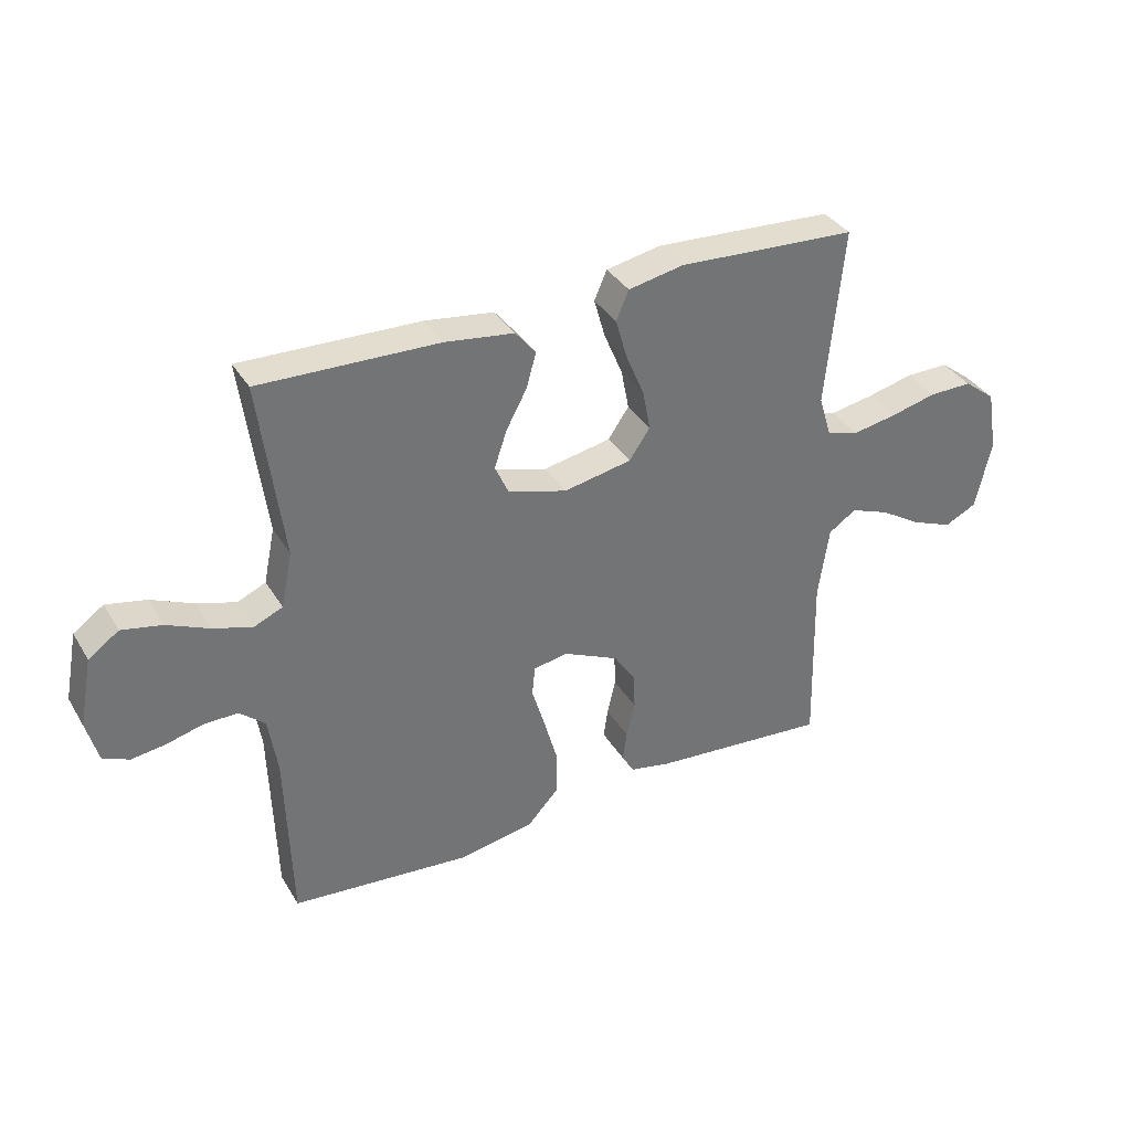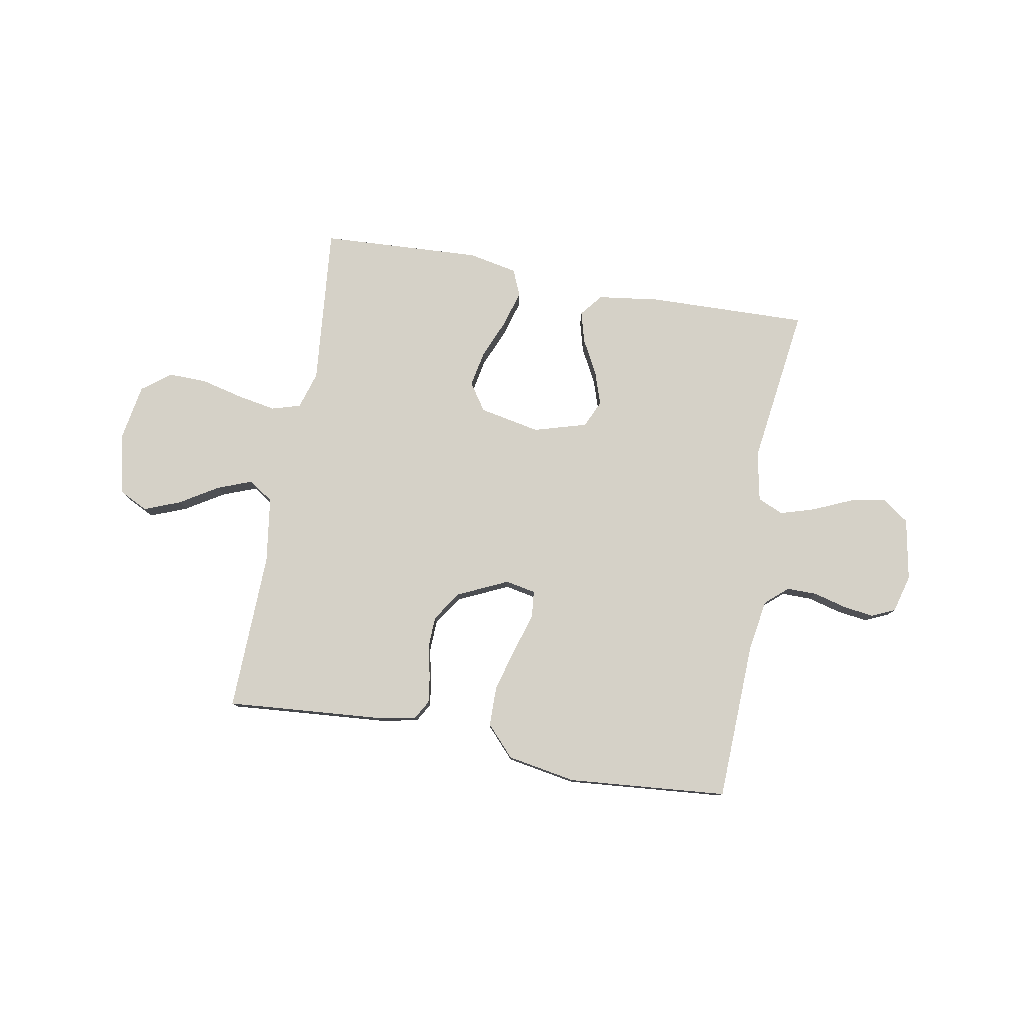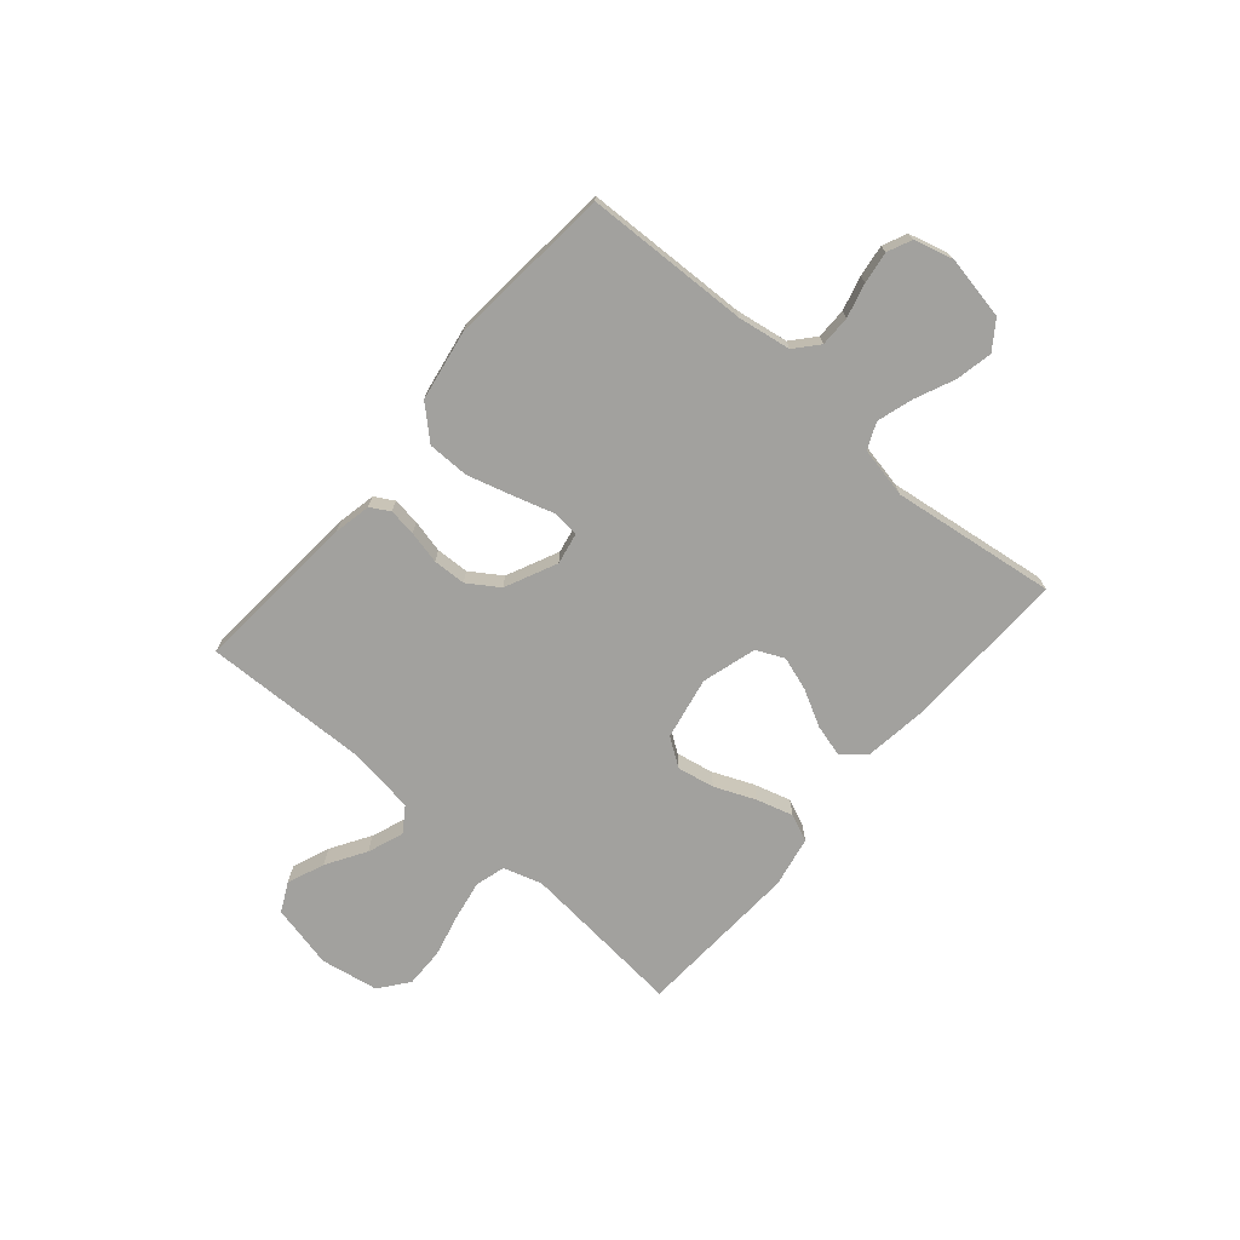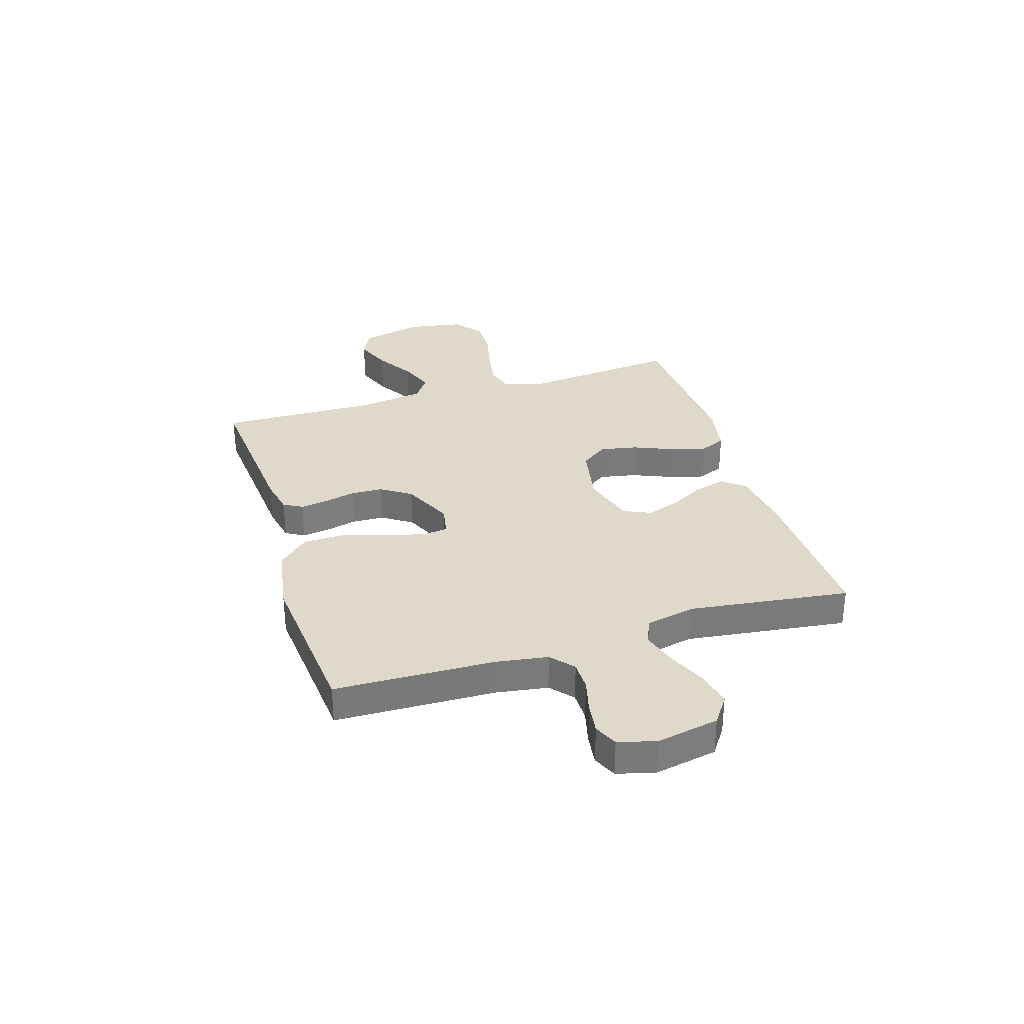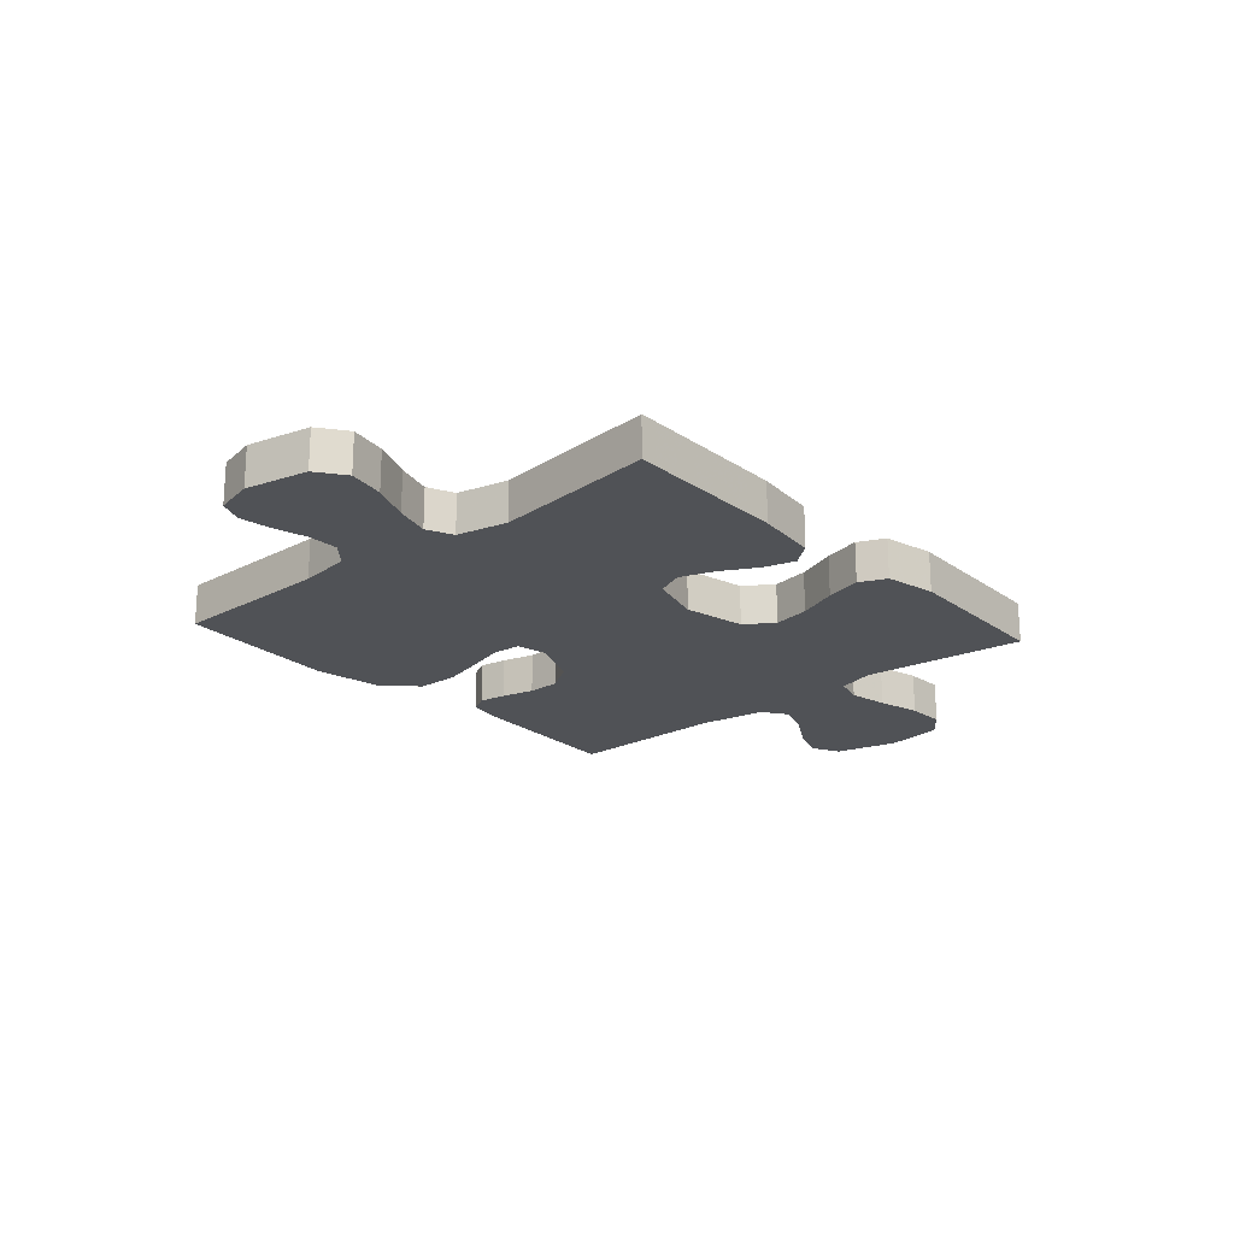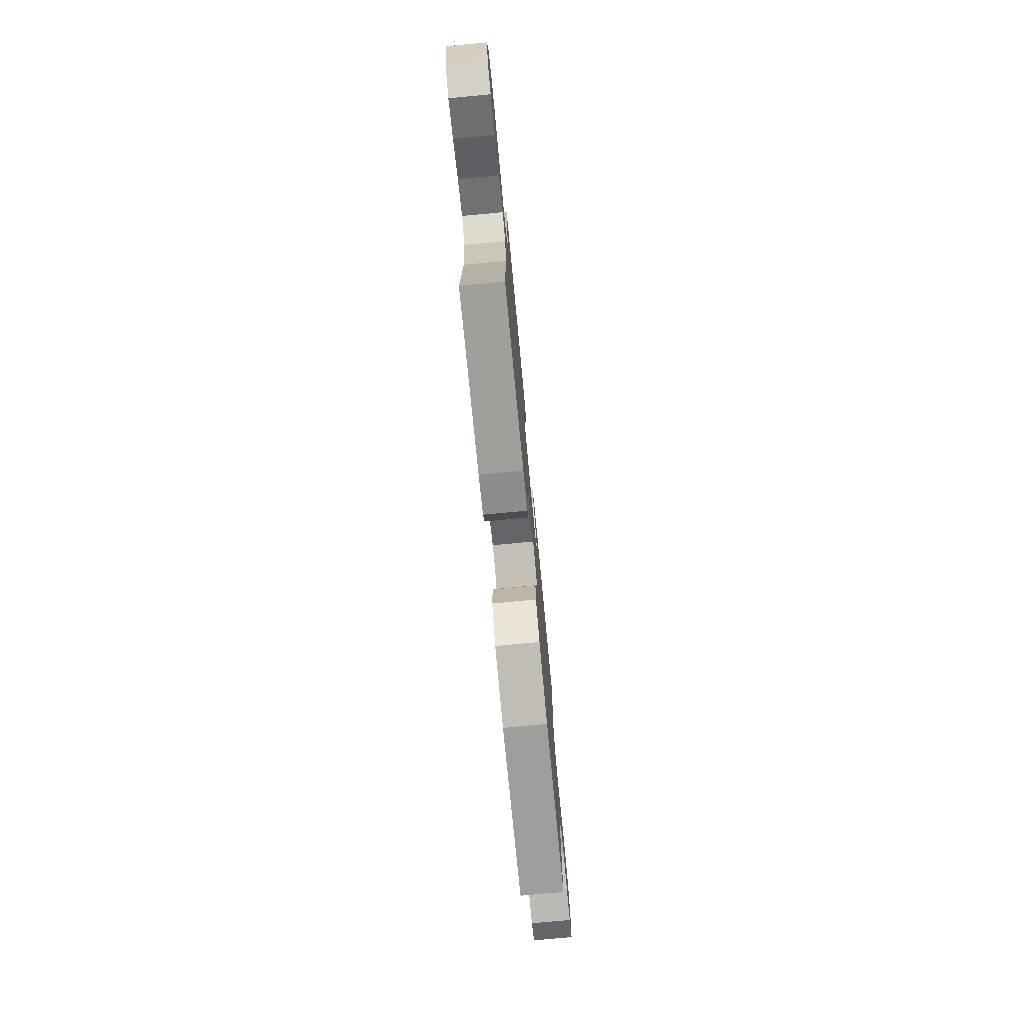
<metadata>
{"format":"obj","ext":"obj","renderer":"f3d","projection":"perspective","resolution":1024,"background":"white","views":[{"elev":35.9,"azim":-27.5,"up":"+Z"},{"elev":79.1,"azim":-169.6,"up":"+Y"},{"elev":-72.1,"azim":-130.5,"up":"+Y"},{"elev":32.3,"azim":-107.3,"up":"+Y"},{"elev":-20.7,"azim":-48.5,"up":"+Y"},{"elev":-75.9,"azim":95.4,"up":"+Z"}]}
</metadata>
<code>
v 0.5 0.07 -0.5
v 0.2 0.07 -0.475
v 0.132 0.07 -0.461
v 0.112 0.07 -0.426
v 0.119 0.07 -0.376
v 0.133 0.07 -0.316
v 0.131 0.07 -0.256
v 0.094 0.07 -0.2
v 0 0.07 -0.156
v -0.057 0.07 -0.167
v -0.062 0.07 -0.217
v -0.04 0.07 -0.29
v -0.017 0.07 -0.372
v -0.018 0.07 -0.448
v -0.071 0.07 -0.505
v -0.2 0.07 -0.527
v -0.5 0.07 -0.5
v -0.509 0.07 -0.2
v -0.524 0.07 -0.104
v -0.566 0.07 -0.067
v -0.622 0.07 -0.067
v -0.684 0.07 -0.083
v -0.742 0.07 -0.091
v -0.786 0.07 -0.071
v -0.805 0.07 0
v -0.783 0.07 0.116
v -0.732 0.07 0.152
v -0.665 0.07 0.138
v -0.593 0.07 0.106
v -0.528 0.07 0.086
v -0.48 0.07 0.107
v -0.461 0.07 0.2
v -0.5 0.07 0.5
v -0.2 0.07 0.491
v -0.084 0.07 0.475
v -0.05 0.07 0.433
v -0.066 0.07 0.375
v -0.101 0.07 0.31
v -0.122 0.07 0.248
v -0.099 0.07 0.197
v 0 0.07 0.168
v 0.114 0.07 0.19
v 0.149 0.07 0.241
v 0.136 0.07 0.309
v 0.105 0.07 0.383
v 0.086 0.07 0.45
v 0.107 0.07 0.499
v 0.2 0.07 0.517
v 0.5 0.07 0.5
v 0.471 0.07 0.2
v 0.492 0.07 0.13
v 0.546 0.07 0.114
v 0.619 0.07 0.127
v 0.698 0.07 0.146
v 0.77 0.07 0.147
v 0.823 0.07 0.106
v 0.841 0.07 0
v 0.814 0.07 -0.116
v 0.761 0.07 -0.142
v 0.693 0.07 -0.115
v 0.622 0.07 -0.071
v 0.557 0.07 -0.046
v 0.511 0.07 -0.077
v 0.493 0.07 -0.2
v 0.5 0 -0.5
v 0.2 0 -0.475
v 0.132 0 -0.461
v 0.112 0 -0.426
v 0.119 0 -0.376
v 0.133 0 -0.316
v 0.131 0 -0.256
v 0.094 0 -0.2
v 0 0 -0.156
v -0.057 0 -0.167
v -0.062 0 -0.217
v -0.04 0 -0.29
v -0.017 0 -0.372
v -0.018 0 -0.448
v -0.071 0 -0.505
v -0.2 0 -0.527
v -0.5 0 -0.5
v -0.509 0 -0.2
v -0.524 0 -0.104
v -0.566 0 -0.067
v -0.622 0 -0.067
v -0.684 0 -0.083
v -0.742 0 -0.091
v -0.786 0 -0.071
v -0.805 0 0
v -0.783 0 0.116
v -0.732 0 0.152
v -0.665 0 0.138
v -0.593 0 0.106
v -0.528 0 0.086
v -0.48 0 0.107
v -0.461 0 0.2
v -0.5 0 0.5
v -0.2 0 0.491
v -0.084 0 0.475
v -0.05 0 0.433
v -0.066 0 0.375
v -0.101 0 0.31
v -0.122 0 0.248
v -0.099 0 0.197
v 0 0 0.168
v 0.114 0 0.19
v 0.149 0 0.241
v 0.136 0 0.309
v 0.105 0 0.383
v 0.086 0 0.45
v 0.107 0 0.499
v 0.2 0 0.517
v 0.5 0 0.5
v 0.471 0 0.2
v 0.492 0 0.13
v 0.546 0 0.114
v 0.619 0 0.127
v 0.698 0 0.146
v 0.77 0 0.147
v 0.823 0 0.106
v 0.841 0 0
v 0.814 0 -0.116
v 0.761 0 -0.142
v 0.693 0 -0.115
v 0.622 0 -0.071
v 0.557 0 -0.046
v 0.511 0 -0.077
v 0.493 0 -0.2
f 58 59 60 61
f 58 61 62
f 57 58 62
f 56 57 62
f 53 54 55 56
f 52 53 56 62
f 51 52 62 63
f 47 48 49 50
f 44 45 46 47
f 43 44 47 50
f 42 43 50 51
f 35 36 37 38
f 35 38 39
f 32 33 34 35
f 31 32 35 39
f 30 31 39 40
f 26 27 28 29
f 26 29 30
f 25 26 30
f 21 22 23 24
f 21 24 25 30
f 15 16 17 18
f 15 18 19
f 14 15 19
f 11 12 13 14
f 11 14 19 20
f 3 4 5 6
f 1 2 3 6
f 64 1 6 7
f 63 64 7 8
f 41 42 51 63
f 41 63 8 9
f 40 41 9 10
f 20 21 30 40
f 10 11 20 40
f 125 124 123 122
f 126 125 122
f 126 122 121
f 126 121 120
f 120 119 118 117
f 126 120 117 116
f 127 126 116 115
f 114 113 112 111
f 111 110 109 108
f 114 111 108 107
f 115 114 107 106
f 102 101 100 99
f 103 102 99
f 99 98 97 96
f 103 99 96 95
f 104 103 95 94
f 93 92 91 90
f 94 93 90
f 94 90 89
f 88 87 86 85
f 94 89 88 85
f 82 81 80 79
f 83 82 79
f 83 79 78
f 78 77 76 75
f 84 83 78 75
f 70 69 68 67
f 70 67 66 65
f 71 70 65 128
f 72 71 128 127
f 127 115 106 105
f 73 72 127 105
f 74 73 105 104
f 104 94 85 84
f 104 84 75 74
f 1 65 66 2
f 2 66 67 3
f 3 67 68 4
f 4 68 69 5
f 5 69 70 6
f 6 70 71 7
f 7 71 72 8
f 8 72 73 9
f 9 73 74 10
f 10 74 75 11
f 11 75 76 12
f 12 76 77 13
f 13 77 78 14
f 14 78 79 15
f 15 79 80 16
f 16 80 81 17
f 17 81 82 18
f 18 82 83 19
f 19 83 84 20
f 20 84 85 21
f 21 85 86 22
f 22 86 87 23
f 23 87 88 24
f 24 88 89 25
f 25 89 90 26
f 26 90 91 27
f 27 91 92 28
f 28 92 93 29
f 29 93 94 30
f 30 94 95 31
f 31 95 96 32
f 32 96 97 33
f 33 97 98 34
f 34 98 99 35
f 35 99 100 36
f 36 100 101 37
f 37 101 102 38
f 38 102 103 39
f 39 103 104 40
f 40 104 105 41
f 41 105 106 42
f 42 106 107 43
f 43 107 108 44
f 44 108 109 45
f 45 109 110 46
f 46 110 111 47
f 47 111 112 48
f 48 112 113 49
f 49 113 114 50
f 50 114 115 51
f 51 115 116 52
f 52 116 117 53
f 53 117 118 54
f 54 118 119 55
f 55 119 120 56
f 56 120 121 57
f 57 121 122 58
f 58 122 123 59
f 59 123 124 60
f 60 124 125 61
f 61 125 126 62
f 62 126 127 63
f 63 127 128 64
f 64 128 65 1

</code>
